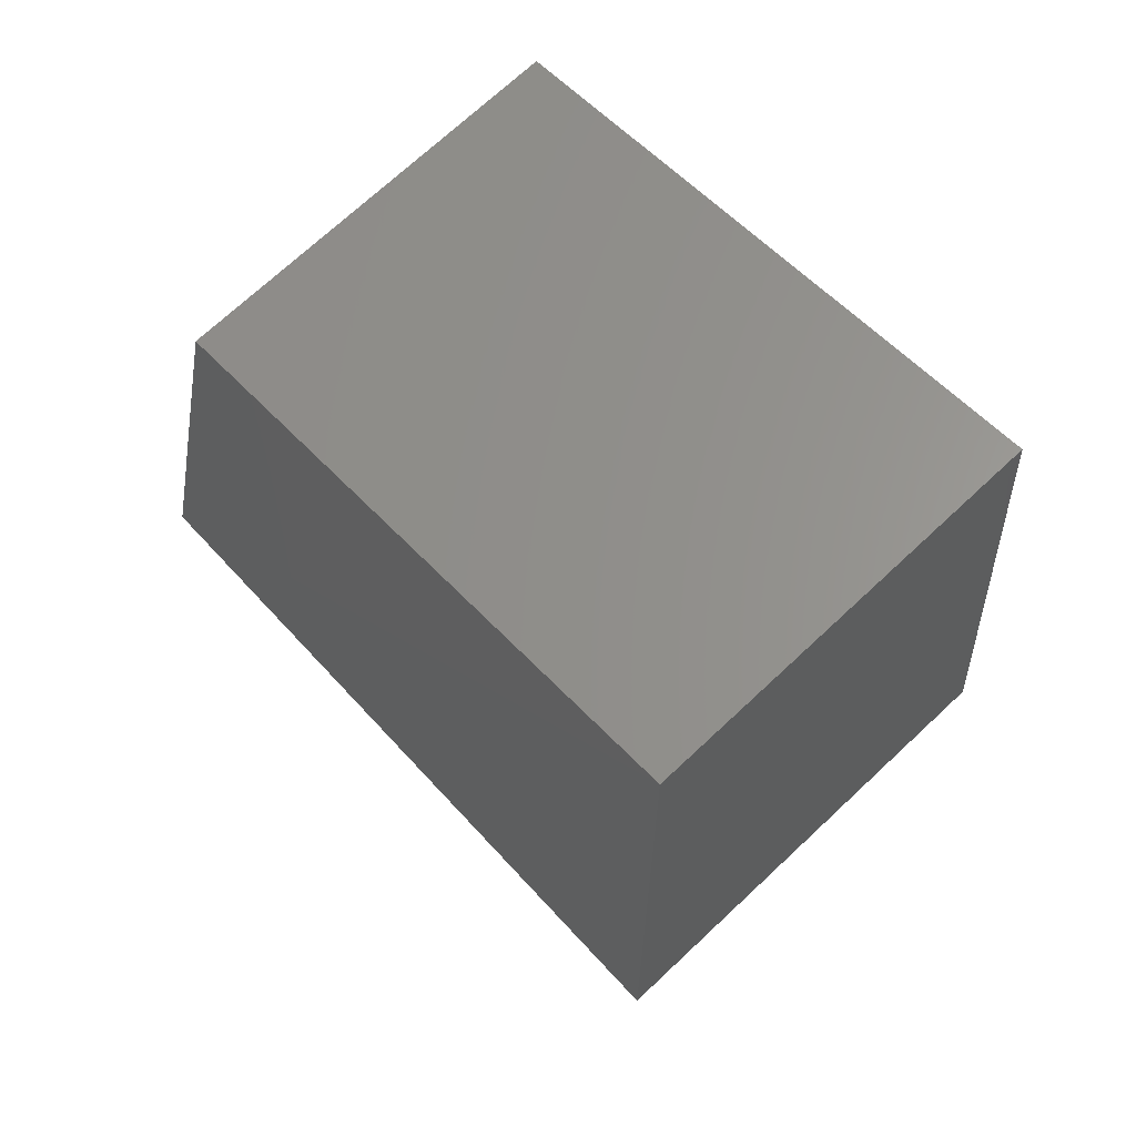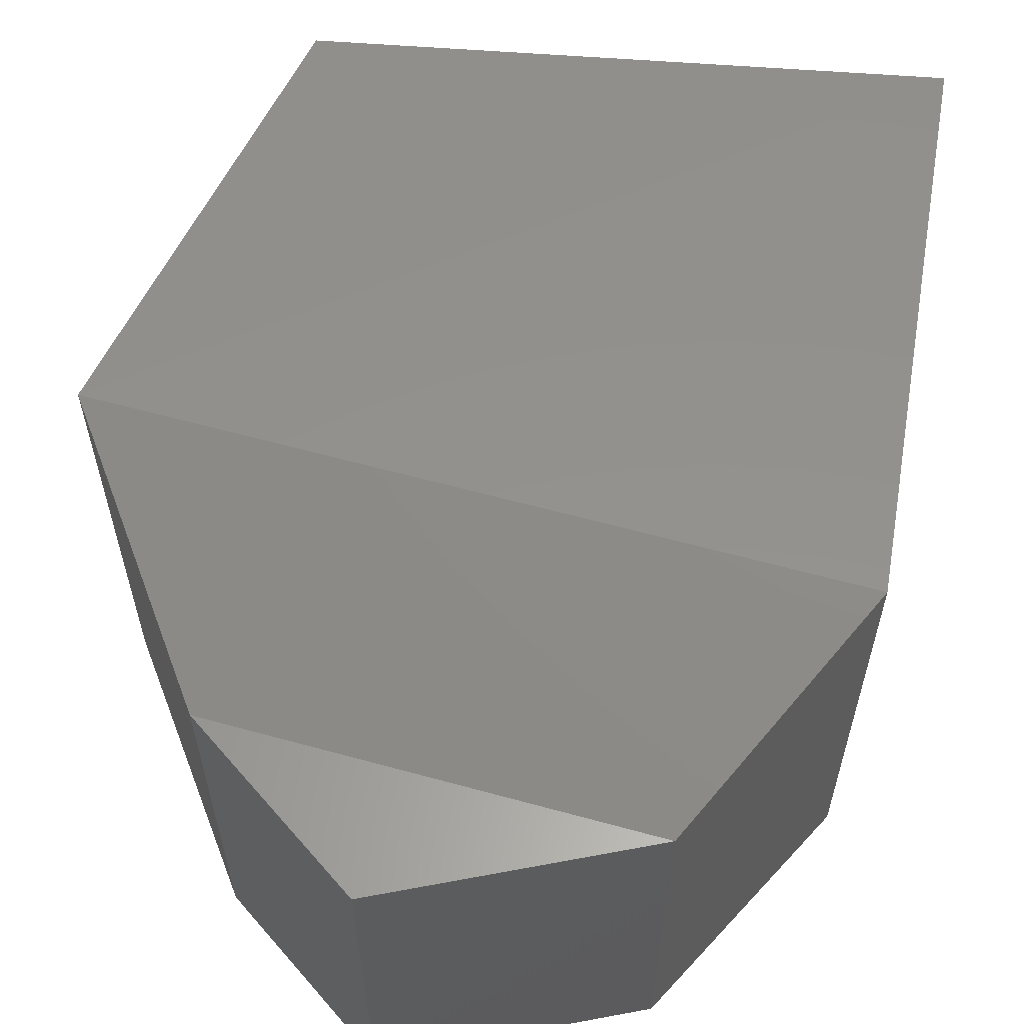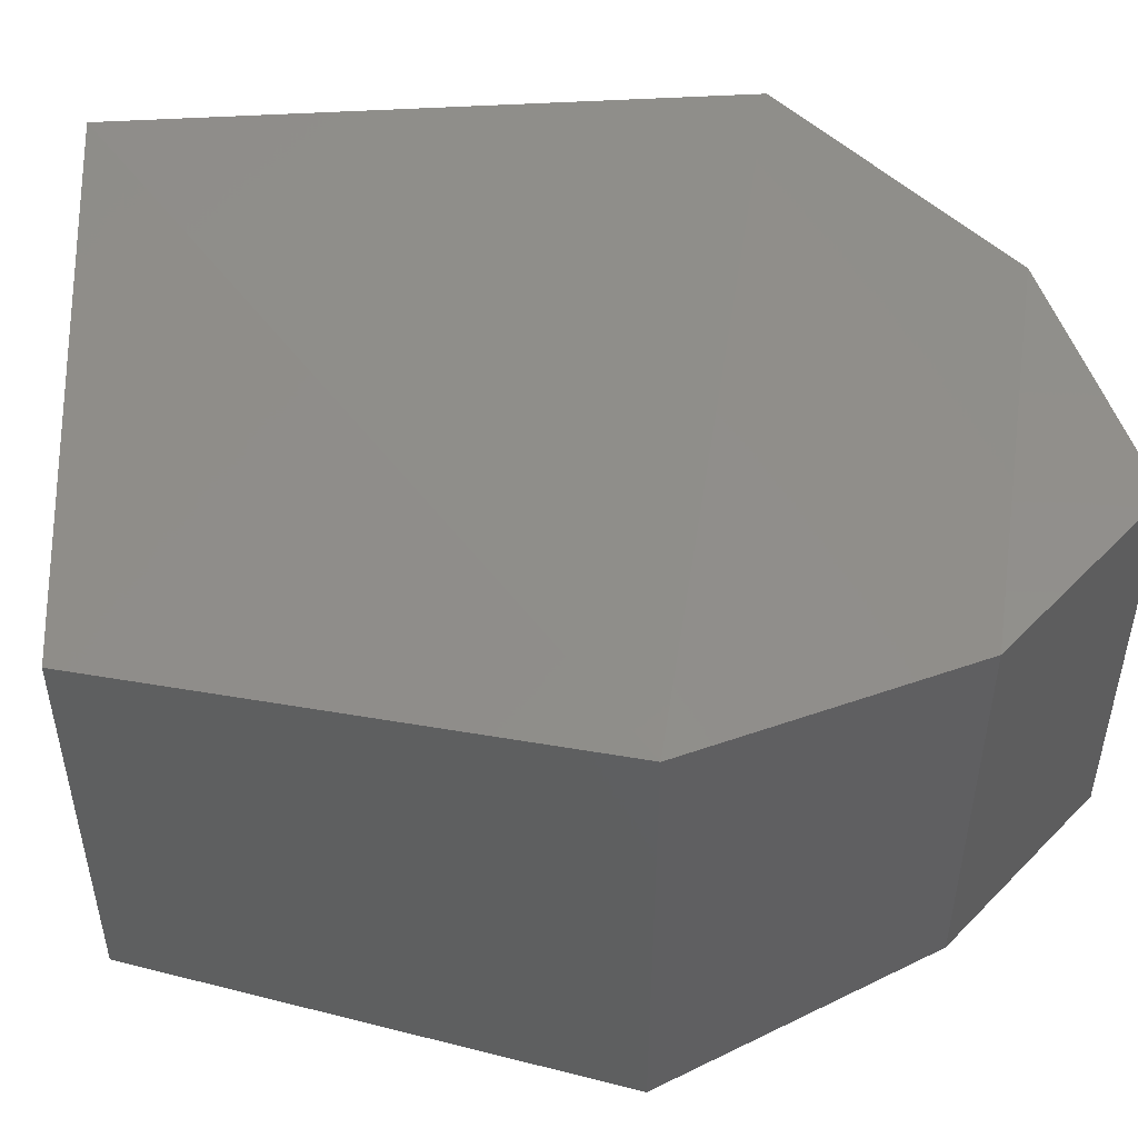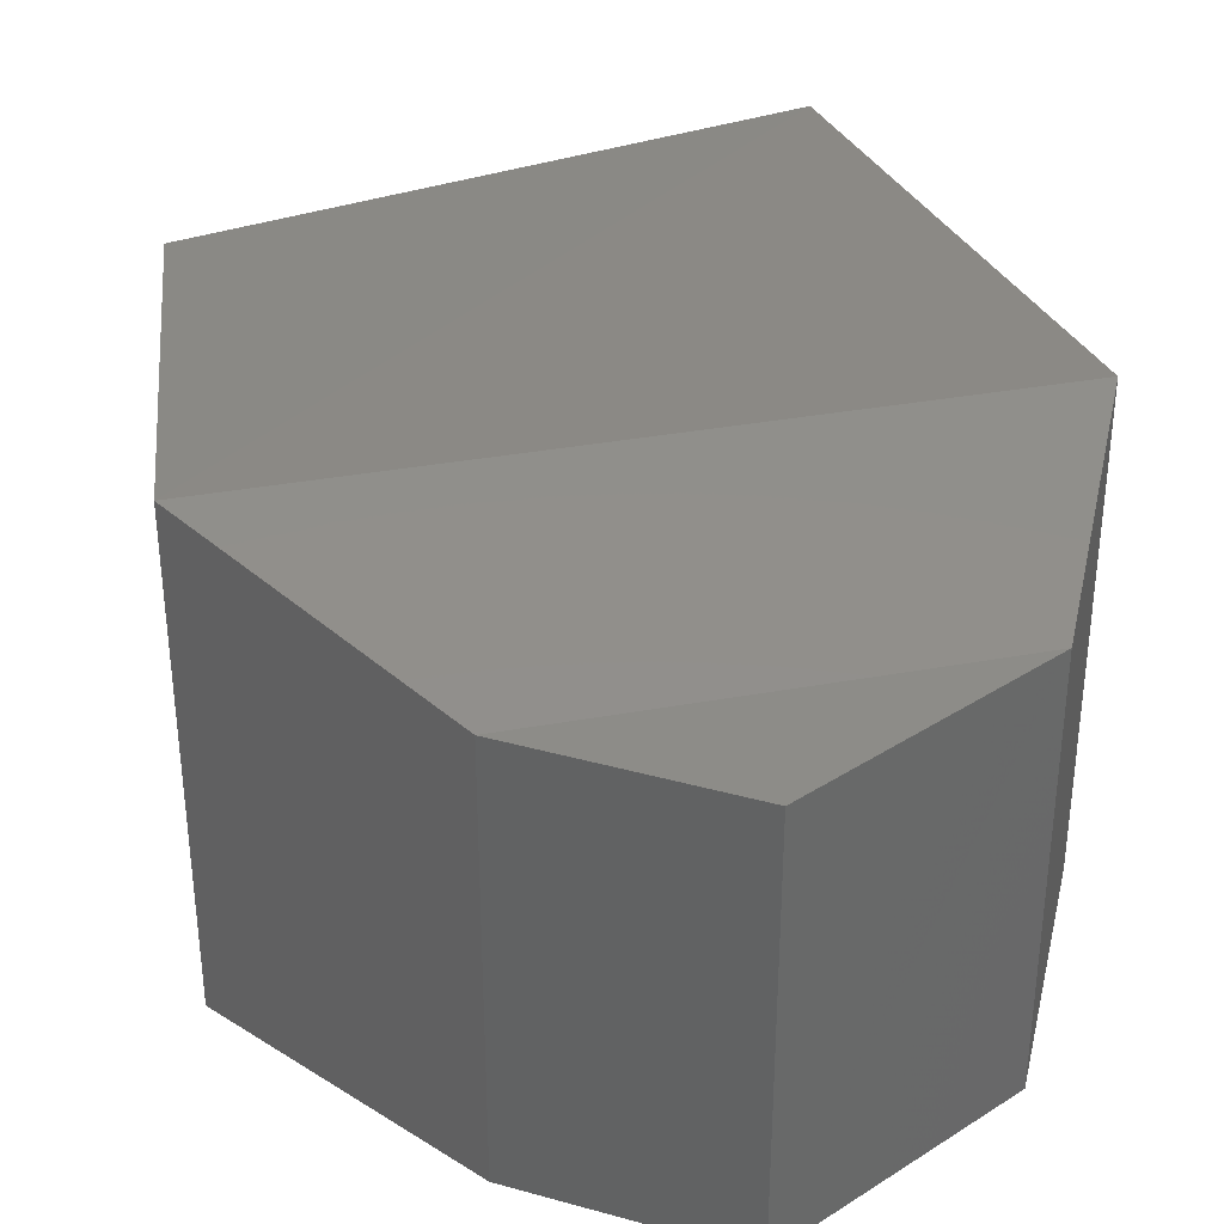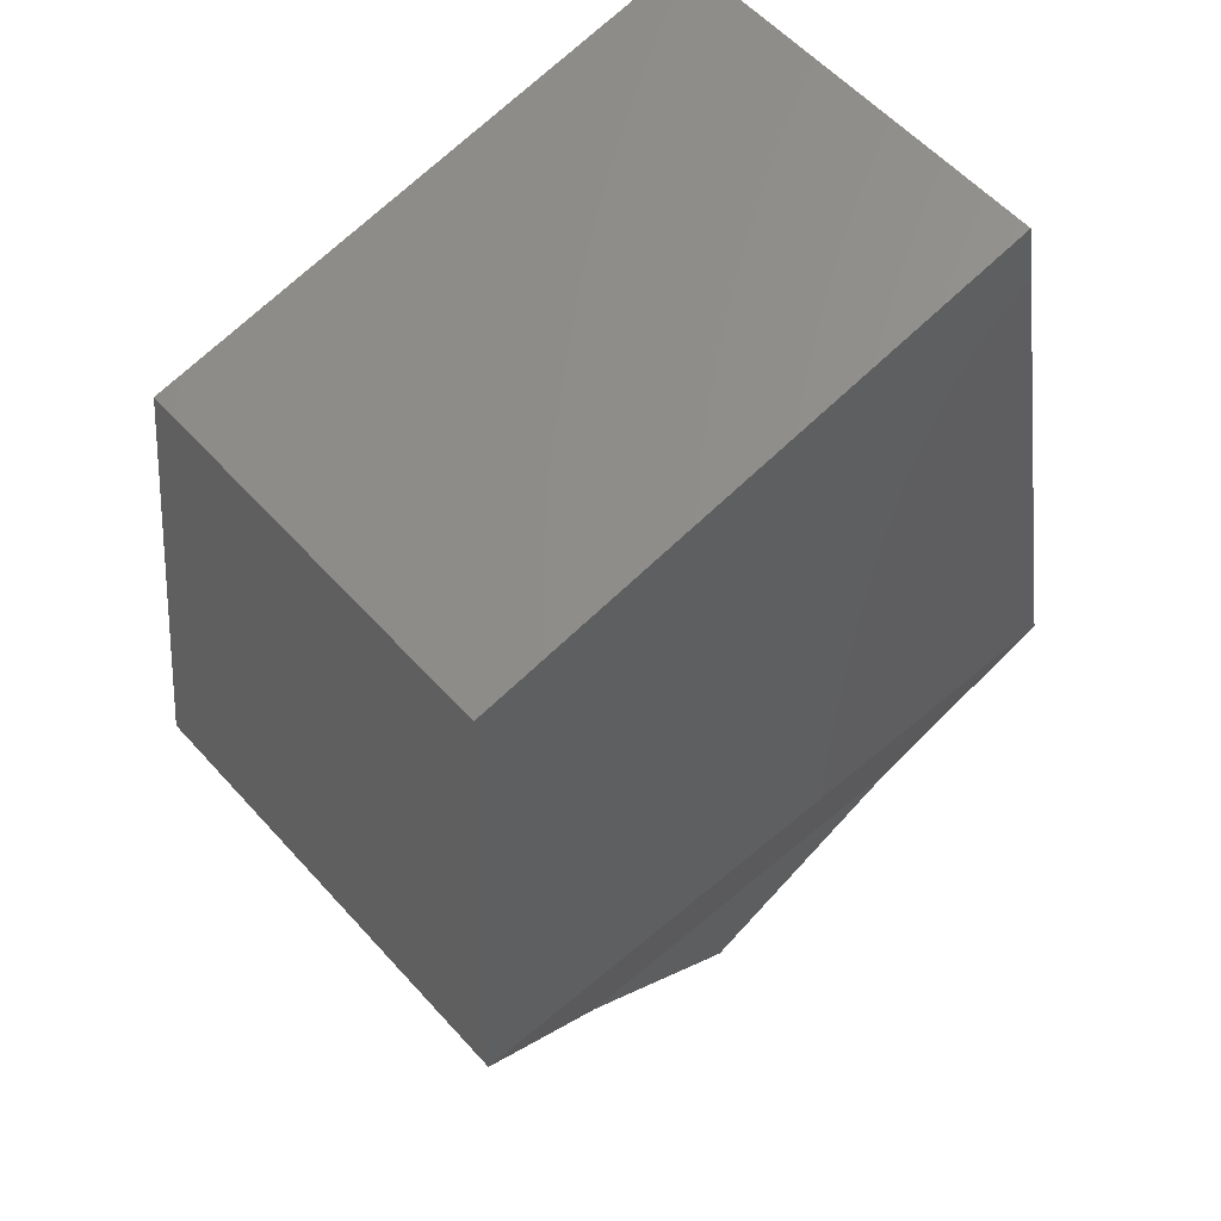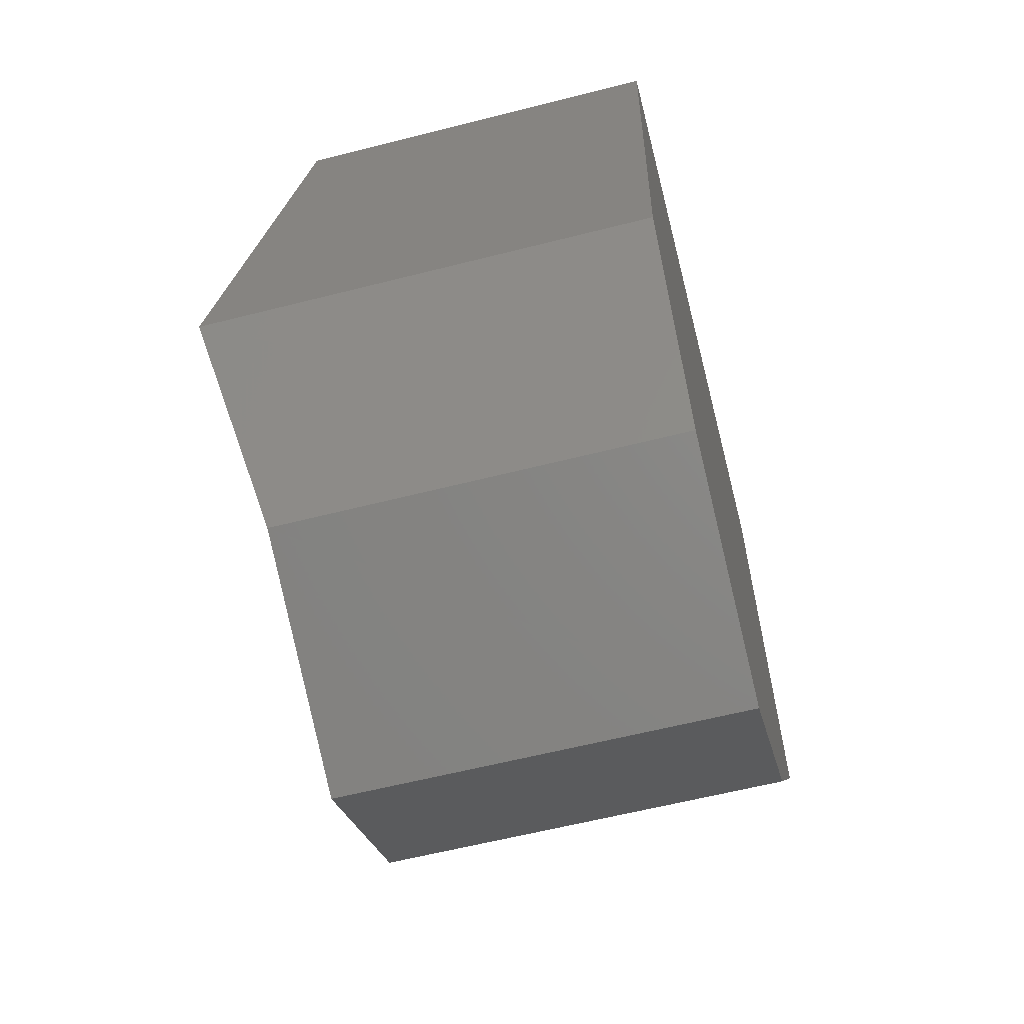
<metadata>
{"format":"stl","ext":"stl","renderer":"f3d","projection":"perspective","resolution":1024,"background":"white","views":[{"elev":71.6,"azim":-133.1,"up":"+Z"},{"elev":60.5,"azim":-164.3,"up":"+Y"},{"elev":50.8,"azim":98.5,"up":"+Y"},{"elev":35.6,"azim":166.5,"up":"+Y"},{"elev":57.3,"azim":138.6,"up":"+Z"},{"elev":-60.4,"azim":-75.4,"up":"+Z"}]}
</metadata>
<code>
# stl→obj: 10 verts, 24 faces
v 23.21 -4.78 27.95
v 23.21 -4.773 27.95
v 23.2 -4.78 27.93
v 23.2 -4.772 27.93
v 23.21 -4.78 27.93
v 23.21 -4.773 27.93
v 23.22 -4.78 27.93
v 23.22 -4.772 27.93
v 23.22 -4.773 27.94
v 23.22 -4.78 27.94
f 1 2 3
f 2 3 4
f 3 4 5
f 4 5 6
f 5 6 5
f 6 5 6
f 5 6 5
f 6 5 6
f 5 6 7
f 6 7 8
f 7 8 9
f 10 1 7
f 1 7 3
f 7 3 5
f 3 5 5
f 5 5 5
f 6 6 6
f 6 6 8
f 6 8 4
f 8 4 2
f 10 9 1
f 9 1 2
f 9 7 10
f 8 2 9

</code>
